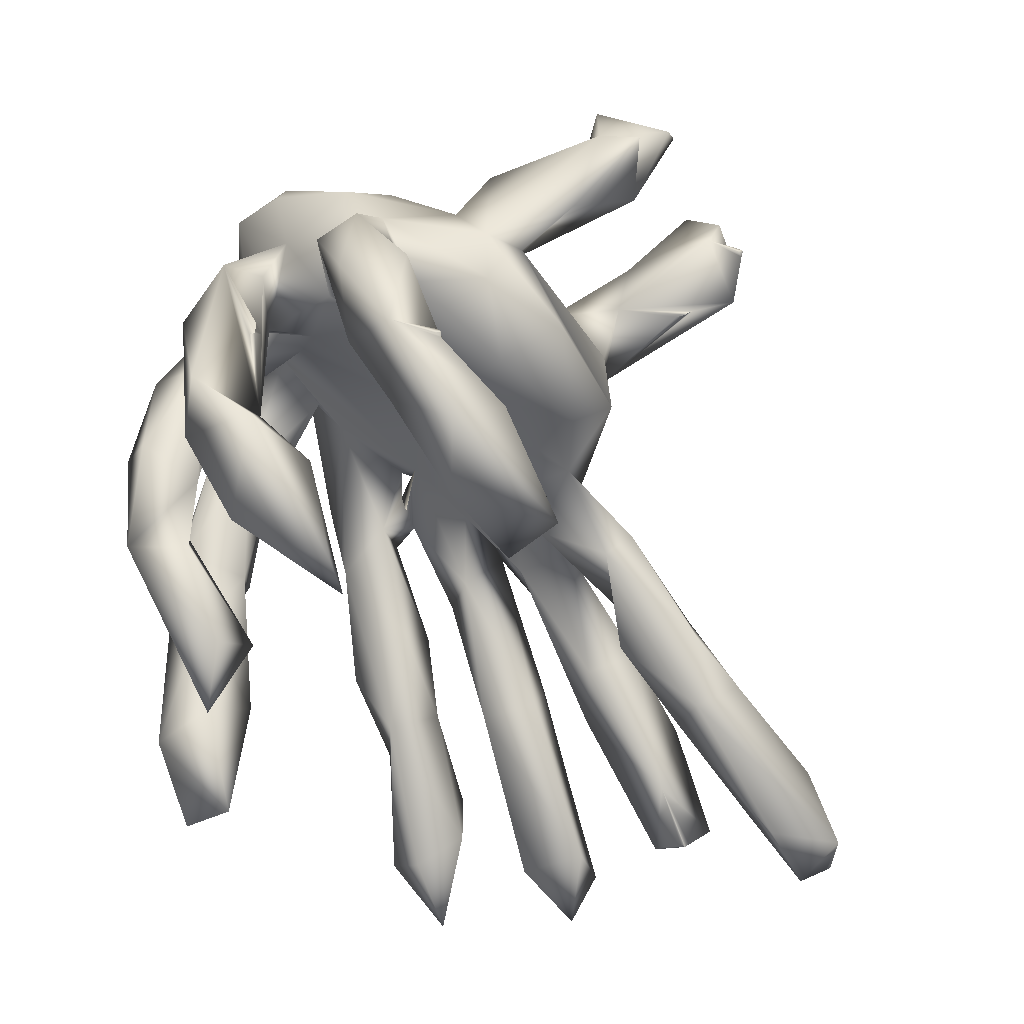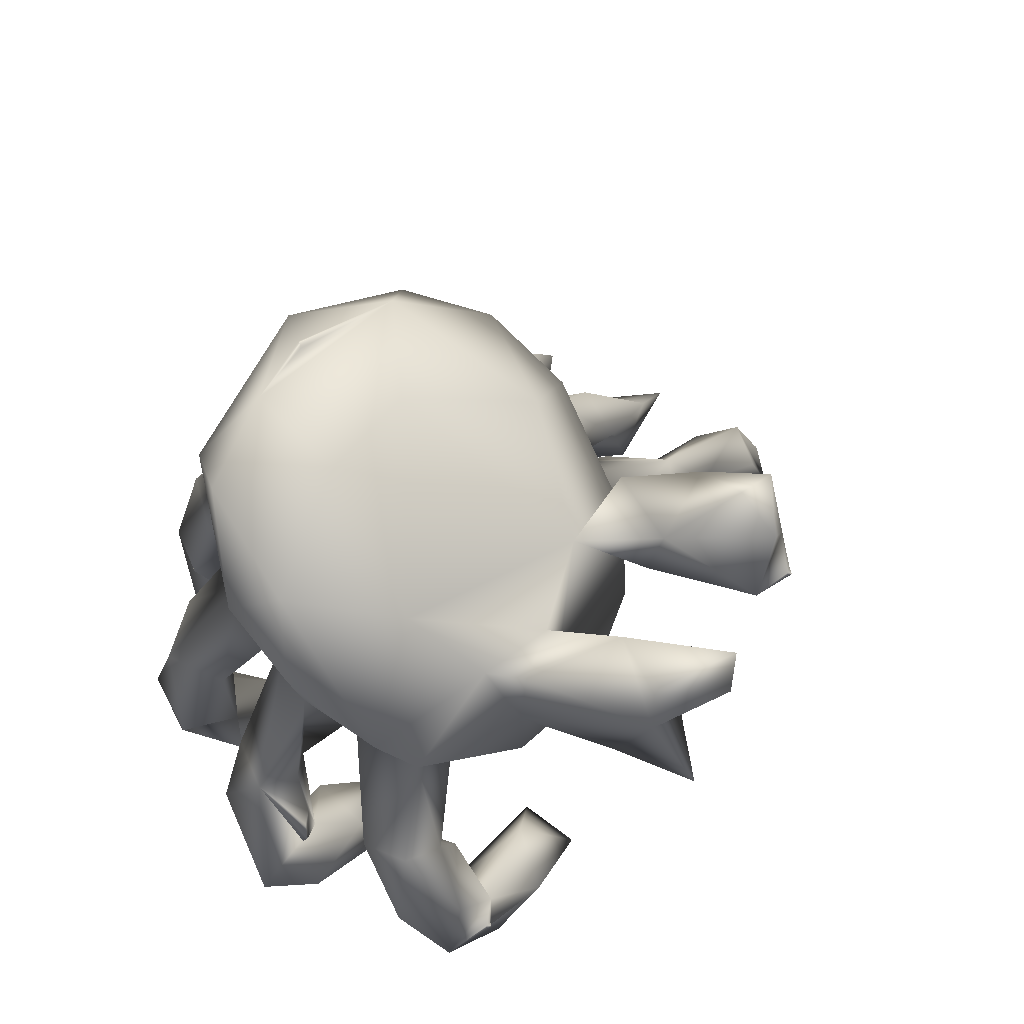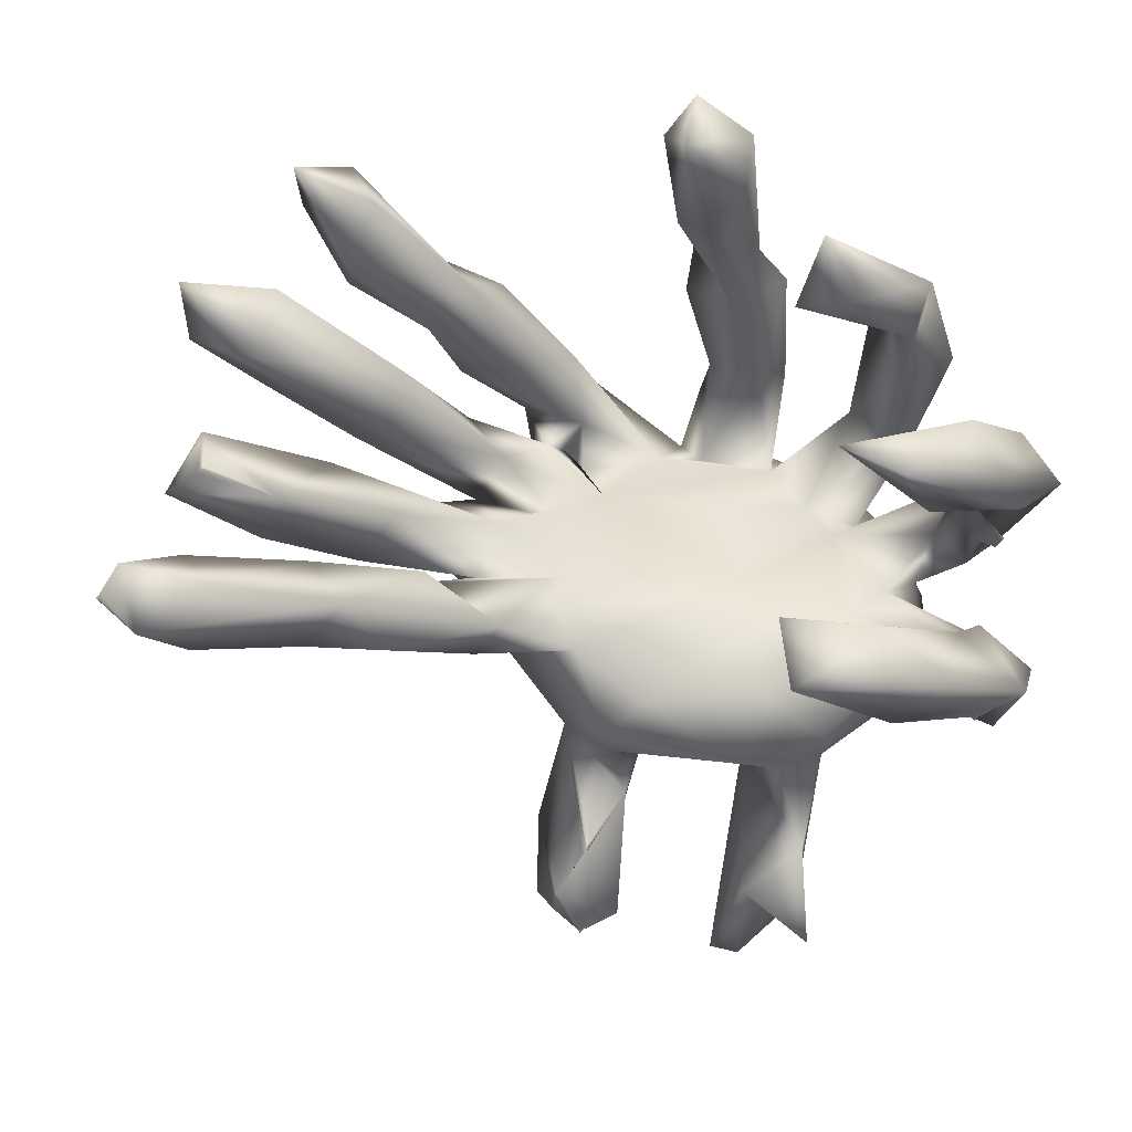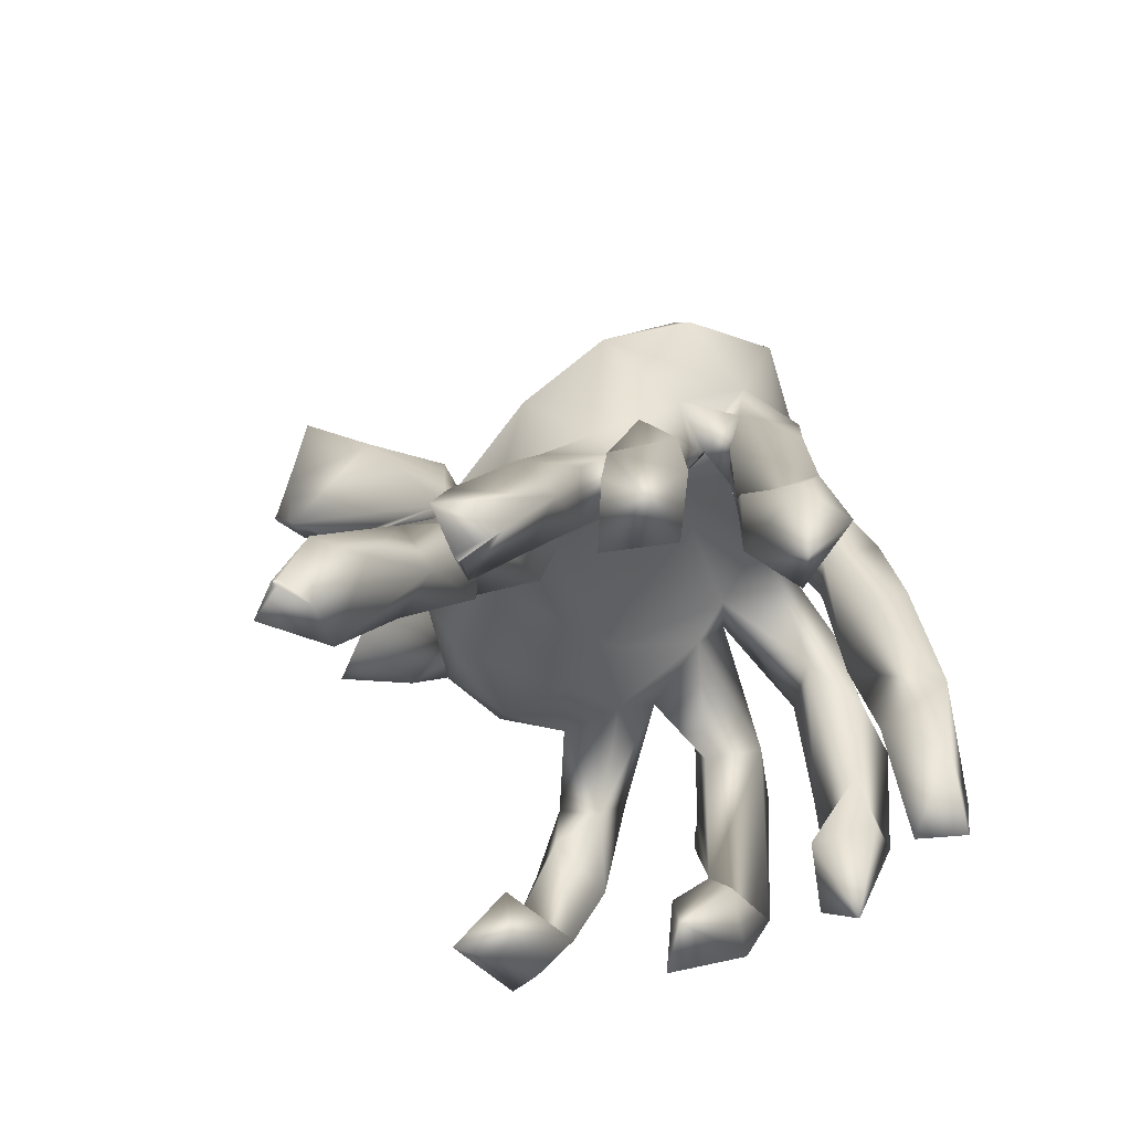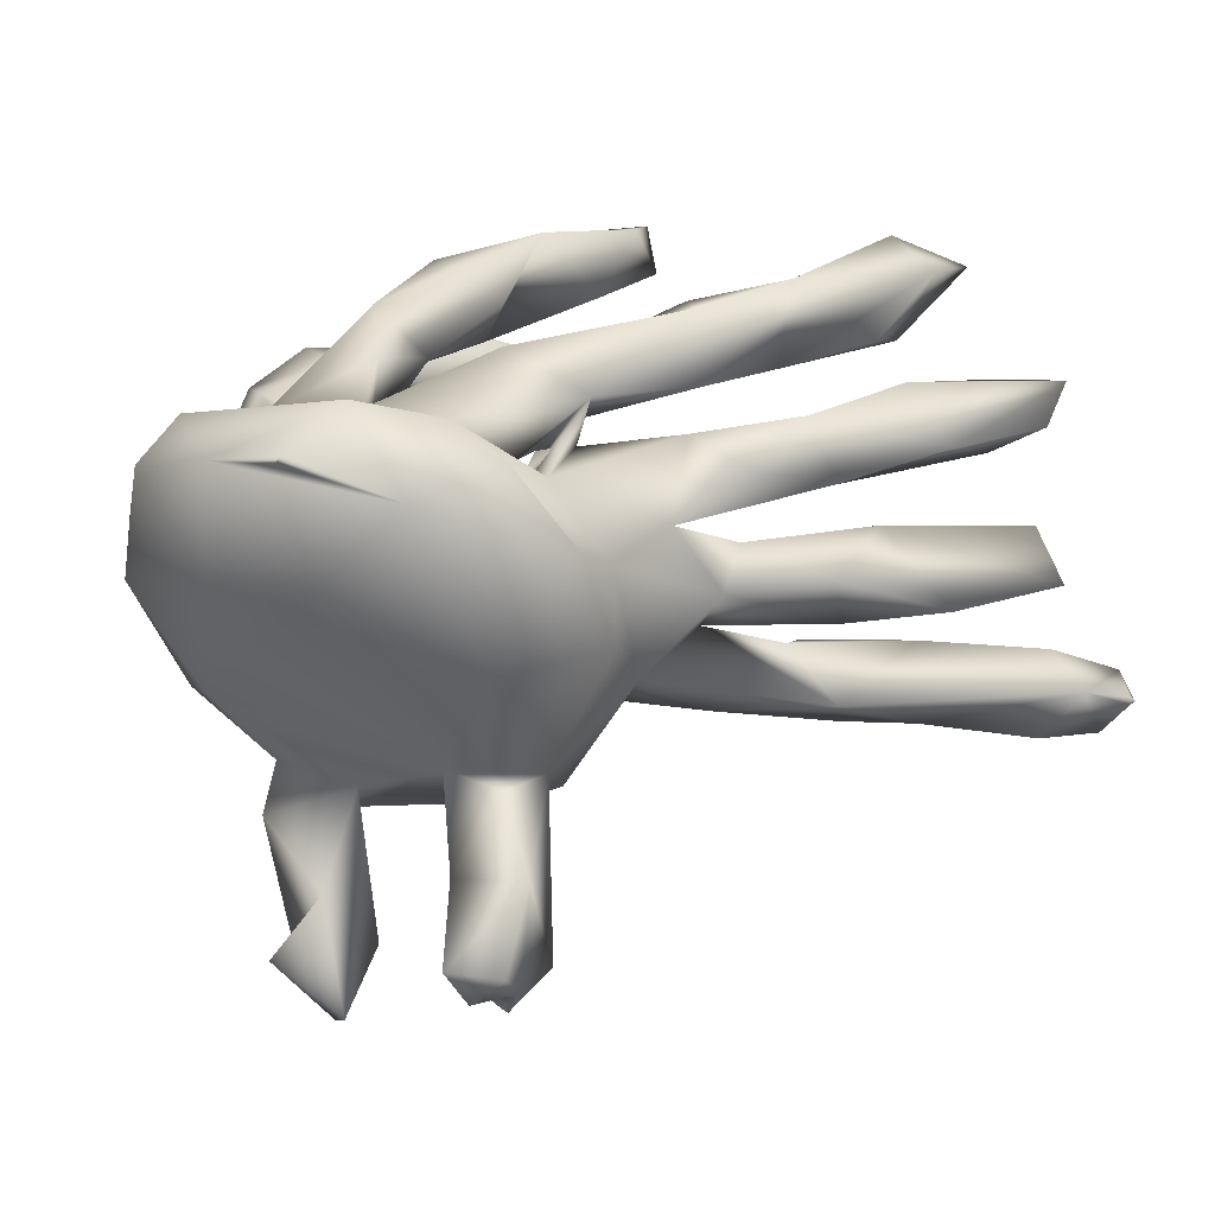
<metadata>
{"format":"obj","ext":"obj","renderer":"f3d","projection":"perspective","resolution":1024,"background":"white","views":[{"elev":-52.8,"azim":-52.2,"up":"+Z"},{"elev":50.7,"azim":-58.6,"up":"+Z"},{"elev":-12.4,"azim":173.1,"up":"+Y"},{"elev":-33.1,"azim":109.8,"up":"+Z"},{"elev":4.9,"azim":20.6,"up":"+Y"}]}
</metadata>
<code>
v 14.82 48.35 45.27
v 15.65 53.31 56.92
v 17.32 63.56 61.18
v 12.84 67.49 38.38
v 13.45 66.35 61.64
v 13.76 72.15 54.91
v 18.33 72.66 60.03
v 18.74 43.91 34.74
v 26.27 49.86 33.35
v 24 41 36
v 24 41 36
v 23.6 41.42 35.6
v 23.6 41.42 36.4
v 18.99 42.15 46.57
v 15.99 47.69 57.43
v 21.52 52.36 41.58
v 25.86 60.77 64.94
v 22.36 52.19 52.3
v 31.3 57.77 62.17
v 22.45 49.74 67.3
v 19.2 53.17 72.87
v 18.54 63.56 34.32
v 17 63 48
v 16.6 63.42 47.6
v 17 63 48
v 22.68 66.35 40.75
v 17 63 48.5
v 17 63 49.5
v 17 63 50
v 17 63 48.5
v 17 63 49.5
v 17 63 50
v 18.88 63.94 50.81
v 17.4 63.42 50.4
v 20.33 63.68 73.04
v 17.55 63.54 80.16
v 17.59 72.48 36.3
v 25.28 71.49 28.32
v 21.9 66.23 57.92
v 19.36 72.22 85.73
v 21.01 66.06 89.67
v 25.71 75.93 80.44
v 21.28 84.71 49.36
v 23.78 90.19 53.41
v 21.92 85.57 63.83
v 31.74 40.75 80.42
v 28.61 42.83 26.68
v 24 41 36
v 24 41 36
v 24.4 41.33 35.6
v 24.4 41.42 36.4
v 26.65 42.66 37.4
v 38.42 45.52 35.15
v 26.17 47.48 47.26
v 21.1 46.11 54.54
v 34.12 42.75 61.84
v 32.9 42.23 70.02
v 31.82 46.27 77.32
v 28.38 54.27 86.09
v 28.27 63.28 35.68
v 34.54 67.62 97.65
v 33.78 64.06 23.68
v 30.61 71.43 34.96
v 27.14 70.76 73.79
v 33.53 72.59 73.37
v 26.09 78.16 96.06
v 23.02 78.43 62.63
v 30.38 83.28 94.44
v 29.37 82.85 36.46
v 26.24 90.07 39.01
v 27.84 81.48 46.55
v 29.85 82.31 64.57
v 26.58 85.09 70
v 36.18 83.25 87.42
v 29.21 88.61 57.7
v 34.66 20.41 71.92
v 41.93 26.44 73.52
v 34.48 25.98 78.56
v 40.93 19.97 82.21
v 43.67 20.95 85.55
v 35.71 31.03 68.56
v 34.83 26.37 85.21
v 33.88 39.91 32.12
v 40.27 33.49 83.57
v 35.56 48.61 25.01
v 29.15 49.63 61.39
v 42.2 47.03 57.45
v 38.02 40.69 71.25
v 42.61 54.88 59.27
v 43.8 61.48 63.25
v 31.06 68.5 69.68
v 40.05 67.8 26.8
v 36.22 78.97 80.47
v 36.6 78.87 100.7
v 36.72 83.67 27.02
v 31.61 87.67 46.65
v 36.14 88.96 70.91
v 41.75 89.28 23.16
v 38.95 91.36 35.97
v 41.73 99.64 57.84
v 41.25 94.57 72.25
v 40.37 87 67.08
v 41.08 43.7 76.68
v 45.81 41.88 25.25
v 46.78 49.51 25.89
v 44.93 40.07 62.3
v 52.14 46.61 79.48
v 44.6 78.6 101.6
v 45 79 102
v 45 79 102
v 45 79 102
v 45.4 79.4 101.7
v 45 79 102
v 43 84.56 32.81
v 44.82 80.16 80.93
v 46.37 83.58 86.89
v 45.59 90.7 52.71
v 45.86 88.78 68.37
v 45.16 88.97 79.28
v 48.01 96.44 34.29
v 43.99 95.61 46.31
v 39.09 95.42 55.23
v 46.62 98.73 61.46
v 54.85 36.21 83.85
v 58.21 28.65 93.48
v 55.43 46.15 59.15
v 59.33 43.02 63.9
v 57.62 42.58 72.63
v 60.64 45.24 83.33
v 61.48 57.35 88.91
v 46.8 66.49 98.17
v 57.85 73.92 75.16
v 57.73 74.88 99.87
v 49.75 80.45 81.3
v 60.88 81.78 71.36
v 58.92 89.96 79.38
v 50.72 84.81 98.25
v 54.41 95.9 39.46
v 50.34 94.77 58.46
v 47.24 103.6 32.24
v 55.9 98.98 24.59
v 54.74 104.7 24.65
v 50.16 103 46.51
v 55.69 24.3 80.18
v 62.72 24.97 84
v 60 22 81
v 60 22 81
v 59.6 22.42 80.6
v 59.6 22.42 81.4
v 60 22 81
v 60 22 81
v 60.4 22.55 80.6
v 60.4 22.55 81.4
v 55.11 38.23 76.67
v 63.39 26.19 77.05
v 60 31 75
v 60 31.5 75
v 60 31 75
v 60.4 30.6 75.48
v 60 31.5 75
v 58.61 24.13 87.84
v 64.03 27.79 91.25
v 59.6 32.6 75
v 62.47 46.23 75.95
v 64.43 36.61 85.9
v 62.85 52.45 62.14
v 63.63 62 66.76
v 63.88 70.22 72.42
v 59.77 78.13 79.8
v 61.5 79.4 77.07
v 56.99 82.81 88
v 65.31 78.72 93.15
v 67.3 84.93 76.2
v 56.74 103.8 34.22
v 69.75 55.41 68.69
v 72.01 53.6 55.32
v 74.74 51.32 59.78
v 66.54 60.15 59.41
v 71.9 67.05 61.91
v 71.87 59.86 81.16
v 69.56 67.79 76.11
v 71.13 69.66 88.52
v 73.78 71.63 69.59
v 64.82 79.78 73.99
v 70.81 75.42 64.55
v 69.73 84.96 60.56
v 75.91 85.97 65.44
v 62.03 89.19 68.74
v 76.09 92.09 52.11
v 74.41 60.74 62.78
v 78.73 64.57 67.91
v 79.45 69.74 64.54
v 85.26 75.16 53.42
v 64.84 76.94 81.97
v 74.79 81.03 67.72
v 82.03 97.22 55.09
v 80.49 87.7 55.19
v 71.68 94.86 59.57
v 75 93.99 65.66
v 89.94 53.11 42.07
v 81.06 58.24 48.67
v 87.59 51.91 55.63
v 85.32 49.31 47.86
v 83.84 65.18 51.45
v 88.52 65.74 60.32
v 91.35 71.15 52.56
v 88.35 75.75 58.86
v 81.69 77.37 67.57
v 82.95 81.71 52.93
v 85.6 82.89 61.04
v 89.98 90.77 42.06
v 87.31 96.01 38.04
v 89.86 90.8 49.11
v 89.7 102.2 43.41
v 93.93 49.28 46.56
v 93.28 58.2 44.84
v 82.33 58.67 57.5
v 87.93 60.74 55.34
v 97.17 63.87 39.97
v 106.8 57.12 38.53
v 98.7 61.93 50.68
v 99.52 78.52 38.64
v 93.38 86.27 50.75
v 95.14 98.19 44.92
v 96.33 98.94 35.58
v 105.8 47.3 39.32
v 104 52.62 30.58
v 110.9 52.59 39.36
v 108.9 64.4 41.85
v 105.2 70.63 39.5
v 98.63 79.33 51.22
v 106.8 81.44 42.19
v 97.72 86.49 39.2
v 110.8 47.13 30.79
v 105 66 37
v 105 66 37
v 104.6 66.4 37.48
v 105 66 37
v 105.4 65.6 37.55
v 105 66 37
v 108 86.47 37.96
v 112.8 54.21 29.94
v 114.4 50.6 31.6
v 114.6 51.4 31.6
v 115 51 32
v 115 51 32
v 114.4 50.6 32.4
v 114.6 51.4 32.4
v 115 51 32
v 115 51 32
f 4 5 6
f 13 8 12
f 52 8 13
f 1 8 14
f 1 14 15
f 15 14 55
f 16 9 8
f 16 1 2
f 17 18 2
f 18 55 54
f 17 2 20
f 2 15 20
f 5 26 24
f 5 23 27
f 33 25 26
f 33 32 31
f 5 33 3
f 38 22 37
f 22 60 26
f 26 39 3
f 26 37 7
f 91 39 7
f 5 35 64
f 40 64 35
f 63 38 37
f 7 37 6
f 43 67 45
f 45 44 43
f 73 45 42
f 46 57 78
f 50 8 83
f 52 50 83
f 52 83 53
f 9 52 53
f 8 52 14
f 54 52 9
f 86 56 20
f 57 20 56
f 58 57 46
f 47 8 9
f 54 9 16
f 86 55 18
f 21 58 59
f 66 41 61
f 67 71 72
f 40 41 66
f 70 95 69
f 72 71 96
f 72 65 67
f 73 42 93
f 74 42 68
f 96 70 44
f 78 76 77
f 78 79 82
f 82 79 80
f 81 77 76
f 57 88 81
f 46 78 84
f 84 78 82
f 85 104 47
f 87 56 86
f 57 56 106
f 58 46 103
f 9 53 105
f 92 60 62
f 61 59 131
f 92 38 63
f 92 62 38
f 63 60 92
f 93 72 73
f 72 93 65
f 68 66 94
f 66 61 94
f 96 69 114
f 97 93 74
f 98 70 99
f 96 114 99
f 100 122 97
f 80 79 77
f 103 77 81
f 84 82 80
f 88 103 81
f 87 106 56
f 88 57 106
f 59 103 107
f 59 107 131
f 131 107 130
f 134 93 115
f 94 133 108
f 94 131 133
f 111 108 133
f 112 111 133
f 110 112 94
f 114 95 98
f 93 102 115
f 119 115 118
f 74 116 119
f 116 115 119
f 116 74 68
f 94 112 137
f 114 98 99
f 122 121 117
f 101 139 123
f 119 101 74
f 140 121 100
f 100 97 101
f 100 101 123
f 106 126 127
f 128 154 107
f 89 126 87
f 90 166 89
f 167 90 132
f 134 132 93
f 116 171 136
f 138 120 141
f 121 138 117
f 140 141 120
f 143 138 174
f 139 143 123
f 174 142 140
f 174 140 143
f 144 148 149
f 145 144 149
f 152 144 155
f 145 149 153
f 153 155 145
f 155 144 154
f 164 158 160
f 155 159 164
f 162 161 145
f 125 165 124
f 128 127 164
f 107 164 130
f 167 166 90
f 178 166 167
f 170 184 132
f 170 132 173
f 169 170 173
f 173 132 194
f 171 194 169
f 173 136 171
f 172 171 137
f 137 133 172
f 142 174 141
f 165 155 164
f 164 127 175
f 177 166 176
f 130 164 180
f 175 180 164
f 176 166 178
f 181 180 175
f 191 183 181
f 182 180 181
f 185 168 132
f 185 183 168
f 172 182 171
f 188 186 135
f 173 135 187
f 189 188 198
f 136 199 188
f 199 198 188
f 200 203 176
f 175 177 202
f 217 176 178
f 167 217 178
f 179 190 167
f 217 190 202
f 204 190 179
f 181 175 191
f 190 218 191
f 191 192 183
f 208 183 207
f 194 181 183
f 183 195 194
f 209 185 195
f 187 186 197
f 210 209 195
f 196 189 198
f 192 206 179
f 183 193 207
f 197 189 211
f 197 213 224
f 219 218 204
f 202 216 217
f 218 221 205
f 205 206 192
f 193 209 222
f 207 193 231
f 231 193 222
f 223 209 210
f 223 233 209
f 212 225 211
f 211 225 224
f 224 214 196
f 215 200 234
f 234 200 227
f 228 202 215
f 215 226 228
f 220 202 228
f 221 219 229
f 229 230 206
f 206 221 229
f 231 222 232
f 241 222 233
f 241 233 223
f 241 231 232
f 224 225 214
f 234 227 242
f 237 235 219
f 230 229 239
f 222 241 232
f 244 234 242
f 244 245 243
f 228 247 248
f 242 248 244
f 248 246 244
f 2 1 15
f 5 4 26
f 7 6 5
f 37 4 6
f 13 12 10
f 54 55 14
f 16 8 1
f 54 16 18
f 2 18 16
f 26 4 22
f 24 26 25
f 5 24 23
f 5 27 28
f 5 28 29
f 33 30 25
f 33 31 30
f 33 34 32
f 34 5 29
f 33 5 34
f 3 33 26
f 19 18 17
f 5 3 35
f 35 3 39
f 21 17 20
f 35 17 21
f 35 39 17
f 36 35 21
f 36 21 41
f 41 21 59
f 38 62 22
f 37 22 4
f 63 37 26
f 39 26 7
f 7 5 64
f 64 91 7
f 40 35 36
f 40 36 41
f 45 67 42
f 42 64 40
f 68 40 66
f 44 70 43
f 9 85 47
f 83 8 47
f 50 12 8
f 12 50 48
f 50 51 49
f 51 13 11
f 52 13 51
f 52 51 50
f 52 54 14
f 58 21 20
f 58 20 57
f 20 15 55
f 20 55 86
f 19 86 18
f 60 22 62
f 17 91 19
f 63 26 60
f 39 91 17
f 64 65 91
f 61 41 59
f 64 42 67
f 64 67 65
f 40 68 42
f 74 93 42
f 71 43 70
f 70 69 71
f 67 43 71
f 75 73 72
f 75 72 96
f 45 73 75
f 70 98 95
f 96 99 70
f 75 96 44
f 45 75 44
f 81 76 78
f 57 81 78
f 103 46 84
f 105 104 85
f 105 85 9
f 19 89 86
f 89 87 86
f 59 58 103
f 19 90 89
f 91 90 19
f 65 90 91
f 93 132 65
f 94 61 131
f 114 69 95
f 96 71 69
f 93 97 102
f 94 137 68
f 97 122 102
f 74 101 97
f 78 77 79
f 103 80 77
f 103 84 80
f 83 47 104
f 53 83 104
f 104 105 53
f 107 103 88
f 132 90 65
f 110 94 108
f 102 118 115
f 116 134 115
f 68 137 116
f 137 112 133
f 102 122 117
f 118 102 117
f 139 118 117
f 101 119 118
f 101 118 139
f 140 120 121
f 143 140 100
f 100 121 122
f 123 143 100
f 154 144 124
f 124 144 161
f 124 161 125
f 106 87 126
f 88 106 127
f 127 128 88
f 107 88 128
f 124 107 154
f 129 107 124
f 89 166 126
f 188 135 134
f 116 136 134
f 136 188 134
f 137 171 116
f 138 121 120
f 142 141 140
f 138 143 117
f 143 139 117
f 149 148 146
f 152 148 144
f 148 152 150
f 152 153 151
f 153 149 147
f 153 152 155
f 154 157 156
f 159 154 156
f 159 155 154
f 164 159 158
f 161 144 145
f 125 161 162
f 128 164 154
f 154 163 157
f 164 163 154
f 163 164 160
f 162 165 125
f 165 129 124
f 129 165 164
f 126 166 127
f 164 107 129
f 132 179 167
f 168 179 132
f 133 131 130
f 133 130 182
f 134 169 132
f 169 134 135
f 169 135 170
f 184 170 135
f 169 194 132
f 173 194 184
f 135 173 184
f 173 171 169
f 174 138 141
f 165 145 155
f 162 145 165
f 166 175 127
f 177 175 166
f 182 130 180
f 183 179 168
f 184 185 132
f 184 195 185
f 194 195 184
f 171 182 194
f 181 194 182
f 172 133 182
f 135 186 187
f 188 189 186
f 199 173 187
f 199 136 173
f 176 201 200
f 203 177 176
f 202 177 203
f 217 201 176
f 167 190 217
f 191 175 190
f 202 190 175
f 183 192 179
f 183 185 193
f 185 209 193
f 208 195 183
f 208 210 195
f 189 197 186
f 196 199 187
f 214 212 189
f 196 214 189
f 199 196 198
f 201 216 200
f 218 190 204
f 217 216 201
f 205 191 218
f 179 206 204
f 205 192 191
f 210 208 207
f 211 189 212
f 213 197 211
f 196 197 224
f 196 187 197
f 200 215 203
f 202 203 215
f 216 202 220
f 218 219 221
f 204 206 219
f 233 222 209
f 210 231 223
f 231 210 207
f 224 213 211
f 214 225 212
f 226 215 234
f 216 227 200
f 220 227 216
f 206 230 219
f 206 205 221
f 231 241 223
f 228 226 234
f 220 242 227
f 230 237 219
f 239 219 235
f 239 229 219
f 240 230 239
f 237 230 240
f 244 243 234
f 228 242 220
f 243 247 234
f 228 234 247
f 242 228 248
f 249 247 243
f 250 248 247

</code>
